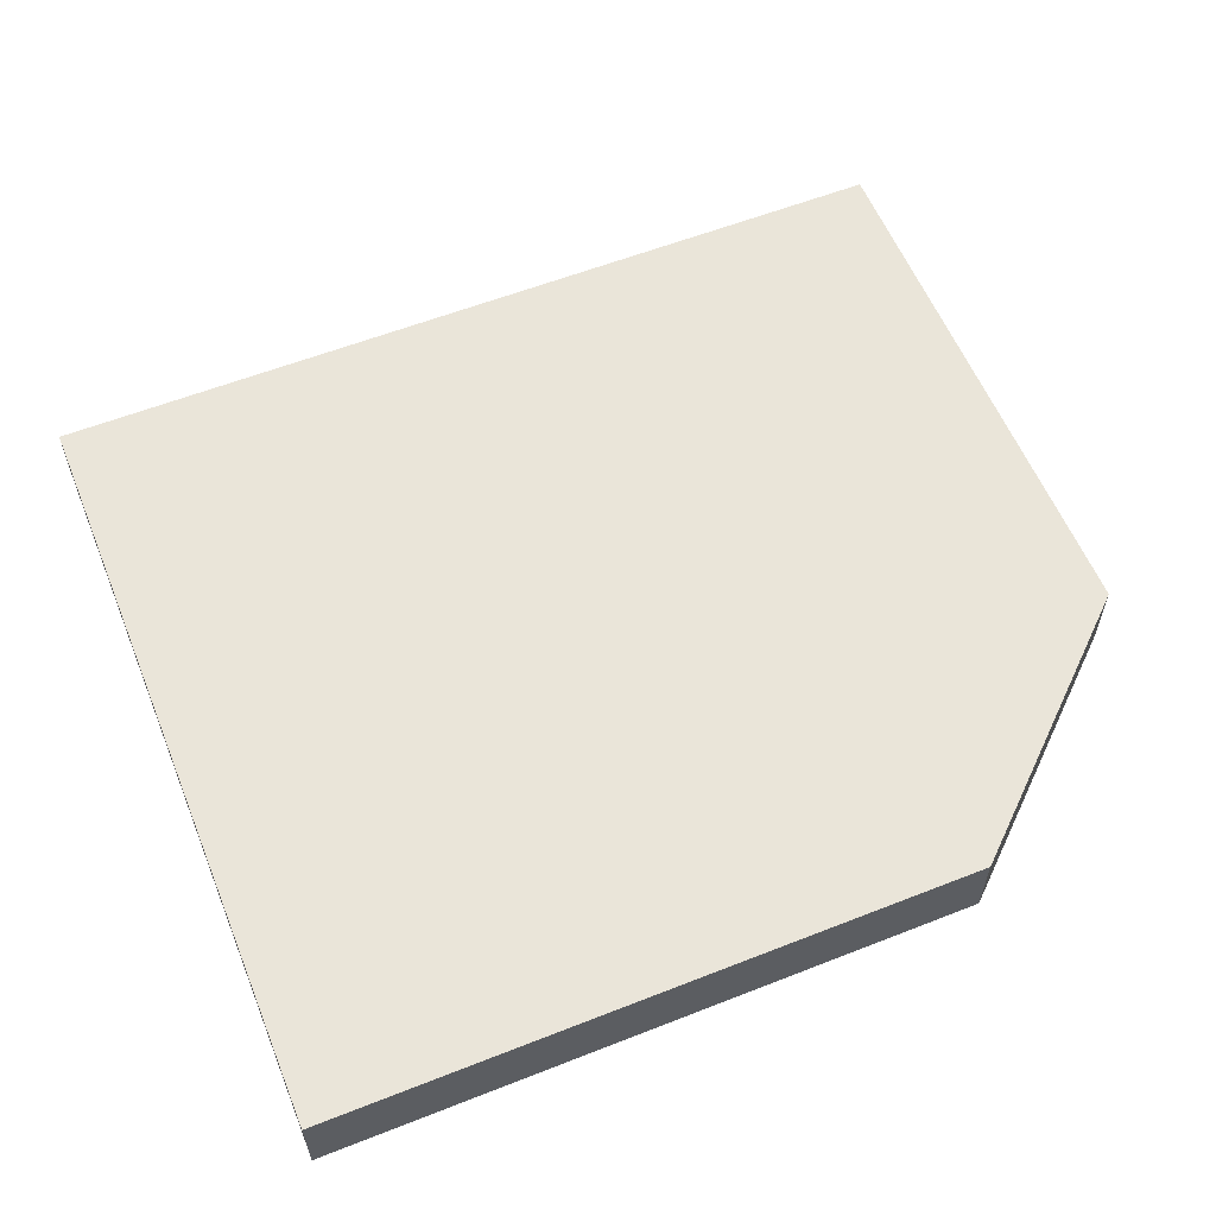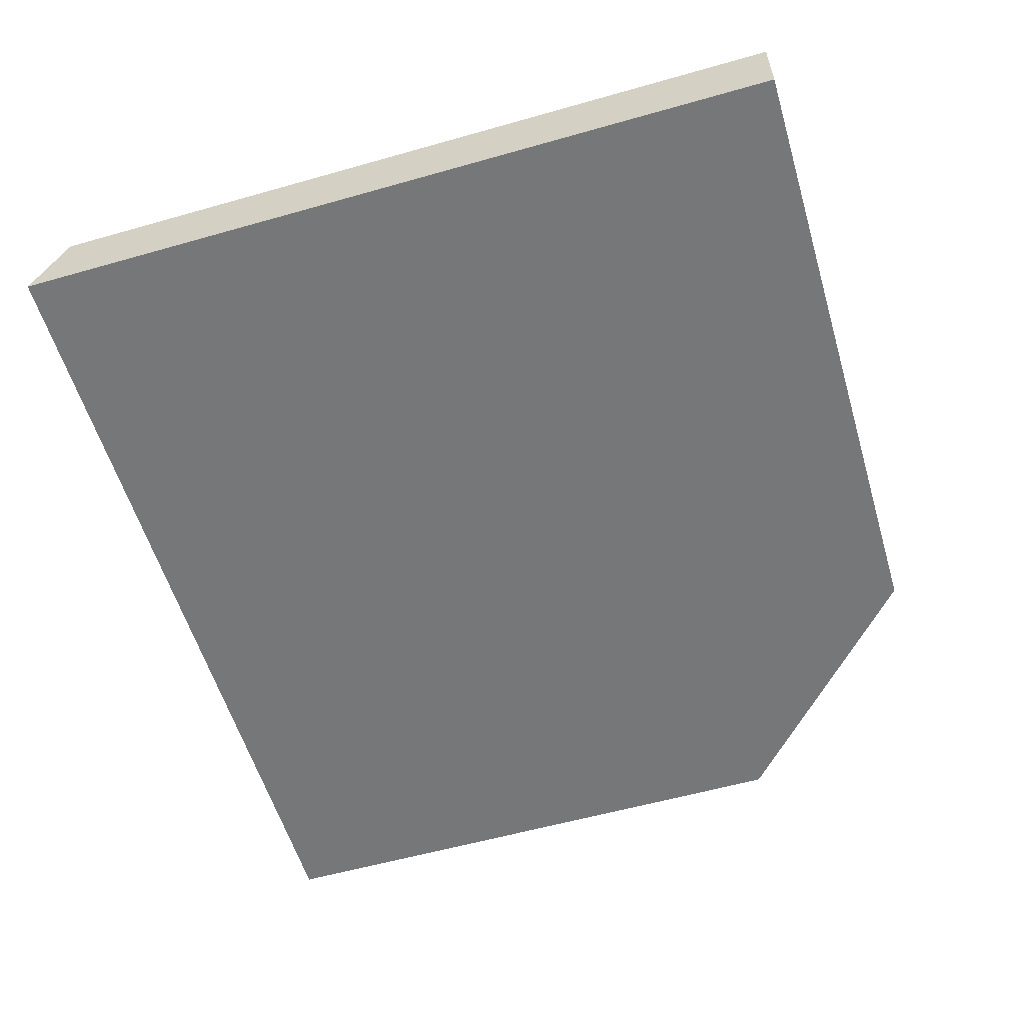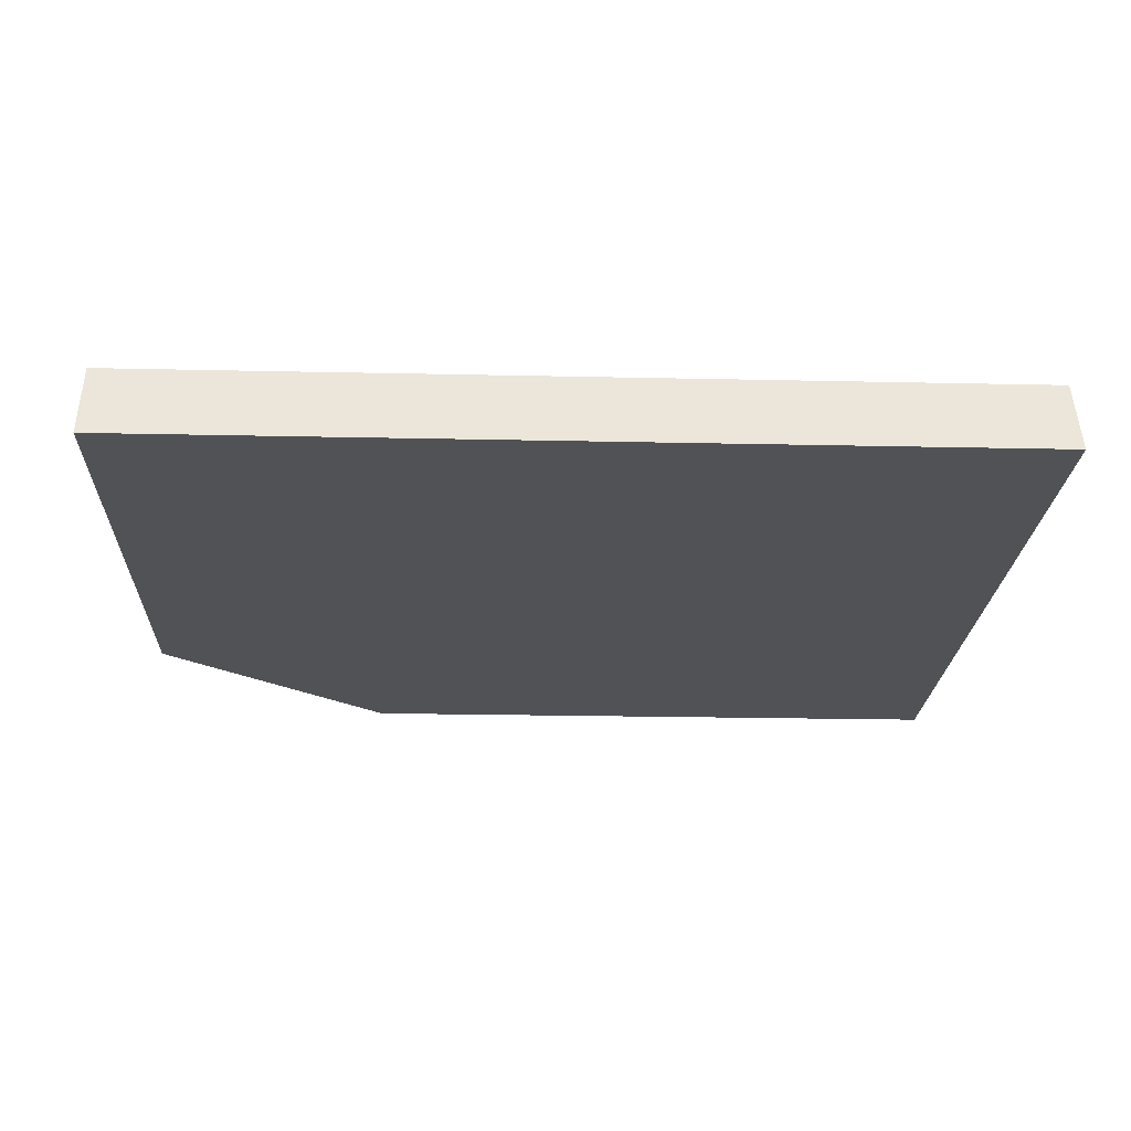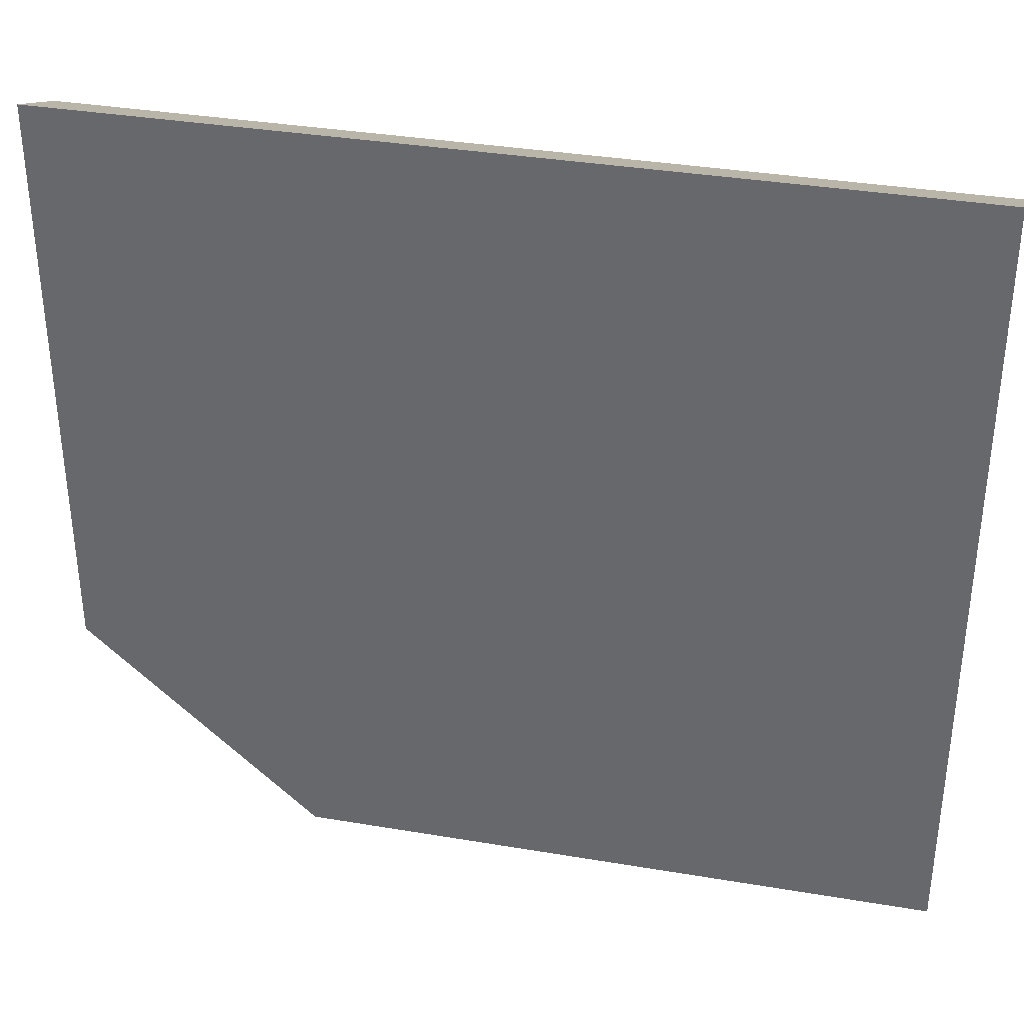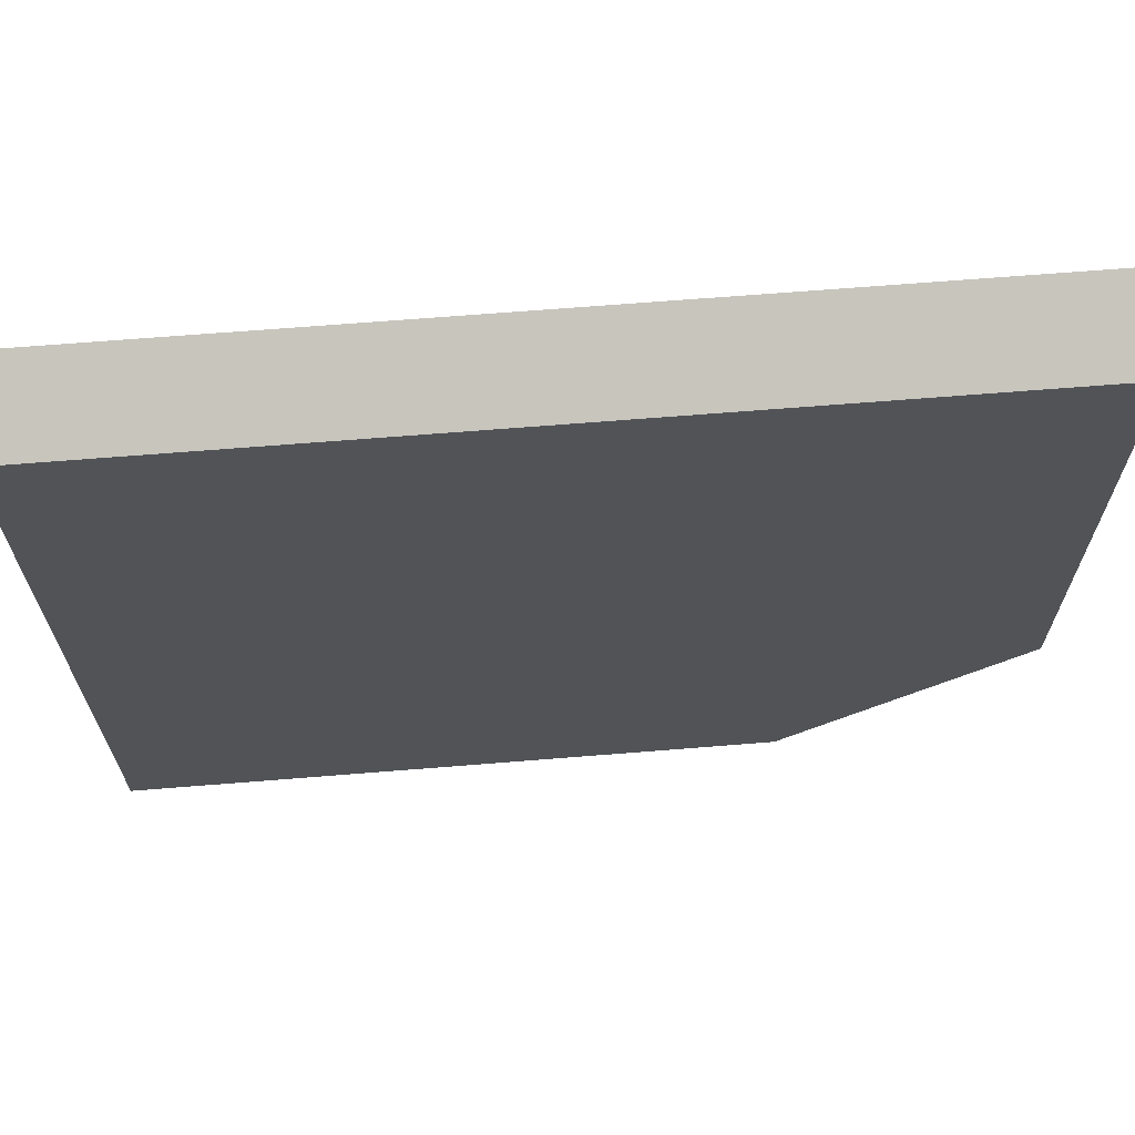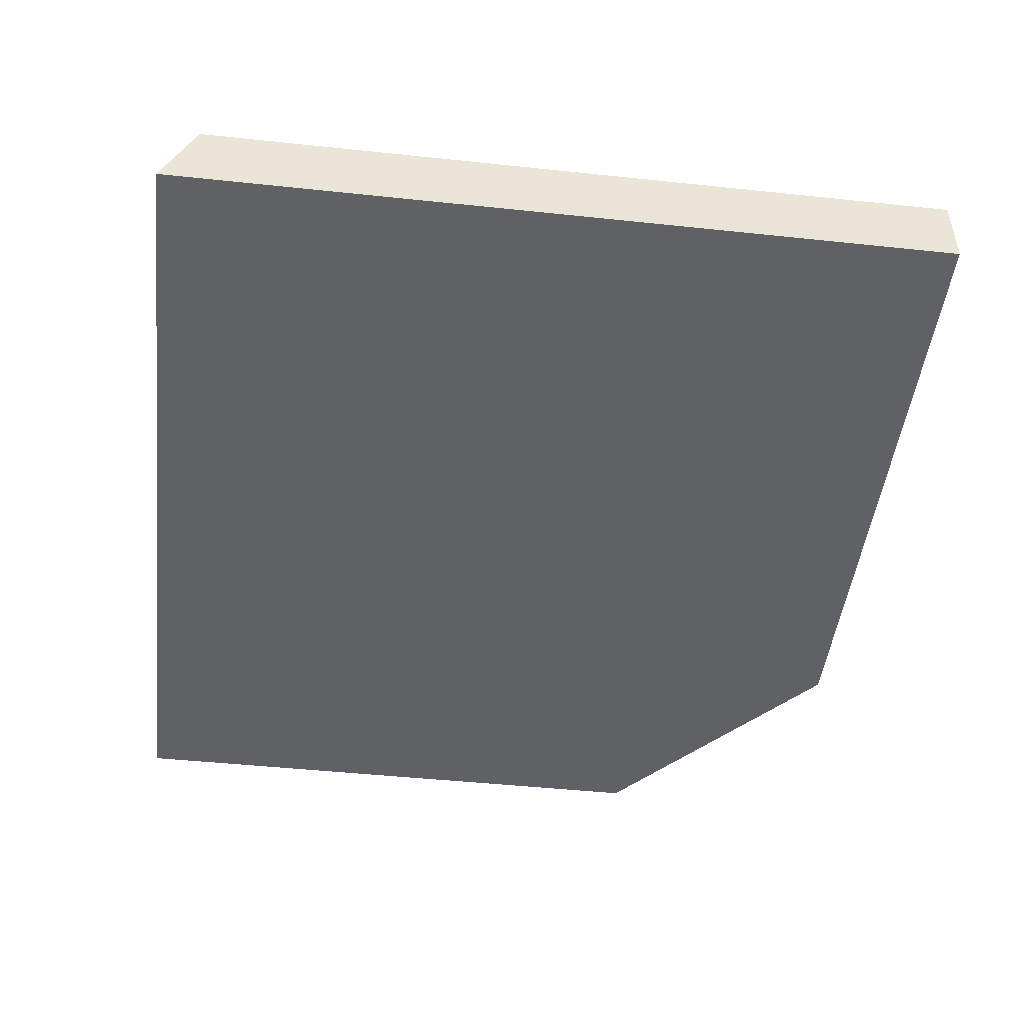
<metadata>
{"format":"obj","ext":"obj","renderer":"f3d","projection":"perspective","resolution":1024,"background":"white","views":[{"elev":58.5,"azim":157.9,"up":"+Y"},{"elev":-57.1,"azim":106.5,"up":"+Y"},{"elev":-21.1,"azim":-2.3,"up":"+Y"},{"elev":35.4,"azim":12.6,"up":"+Z"},{"elev":67.4,"azim":175.4,"up":"+Z"},{"elev":-47.3,"azim":83.2,"up":"+Y"}]}
</metadata>
<code>
v 299 47.89 -159.3
v 299 48.55 -159.3
v 304.5 47.89 -159.3
v 297 47.89 -157.5
v 304.5 48.55 -159.3
v 297 48.55 -157.5
v 304.5 47.89 -152.5
v 297 47.89 -152.5
v 304.5 48.55 -152.8
v 297 48.55 -152.8
f 1 2 5
f 1 5 3
f 1 3 7
f 1 7 8
f 1 8 4
f 1 4 6
f 1 6 2
f 2 6 10
f 2 10 9
f 2 9 5
f 3 5 9
f 3 9 7
f 4 8 10
f 4 10 6
f 7 9 10
f 7 10 8

</code>
